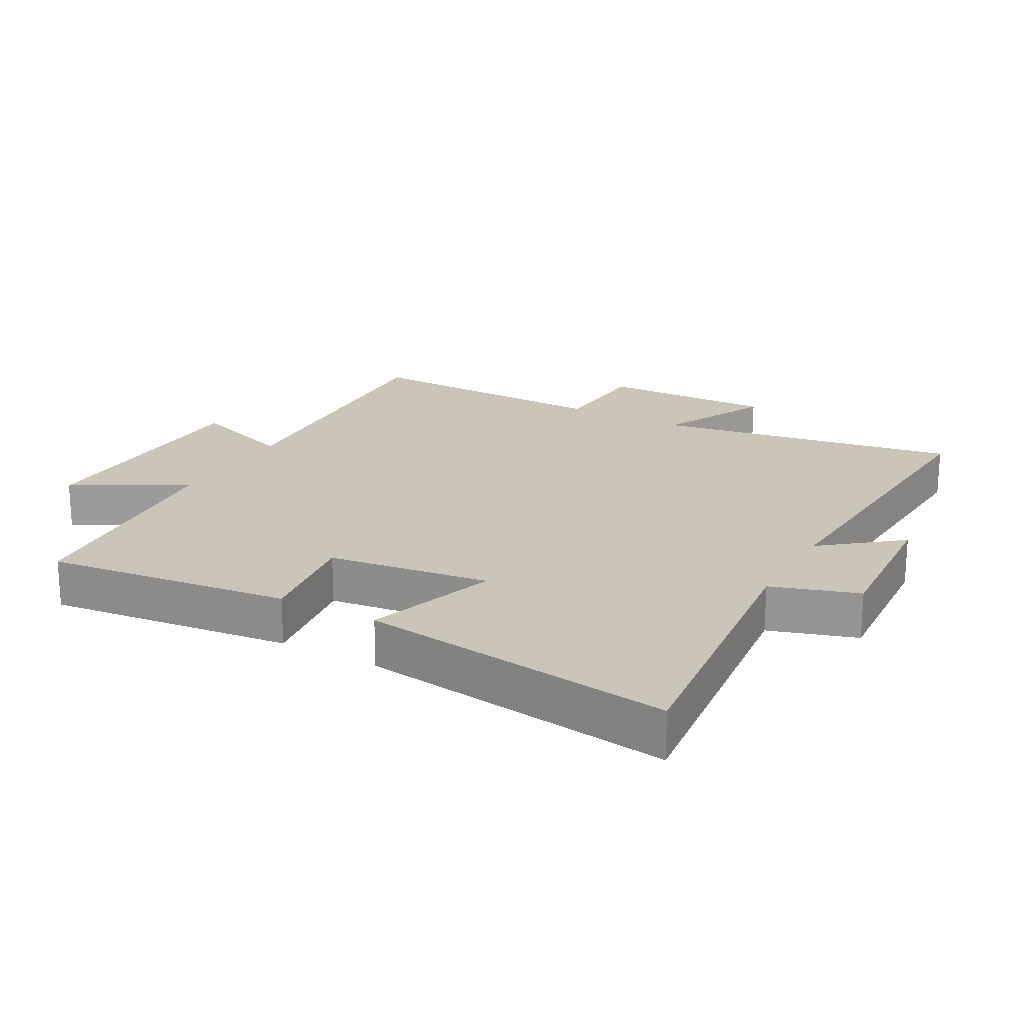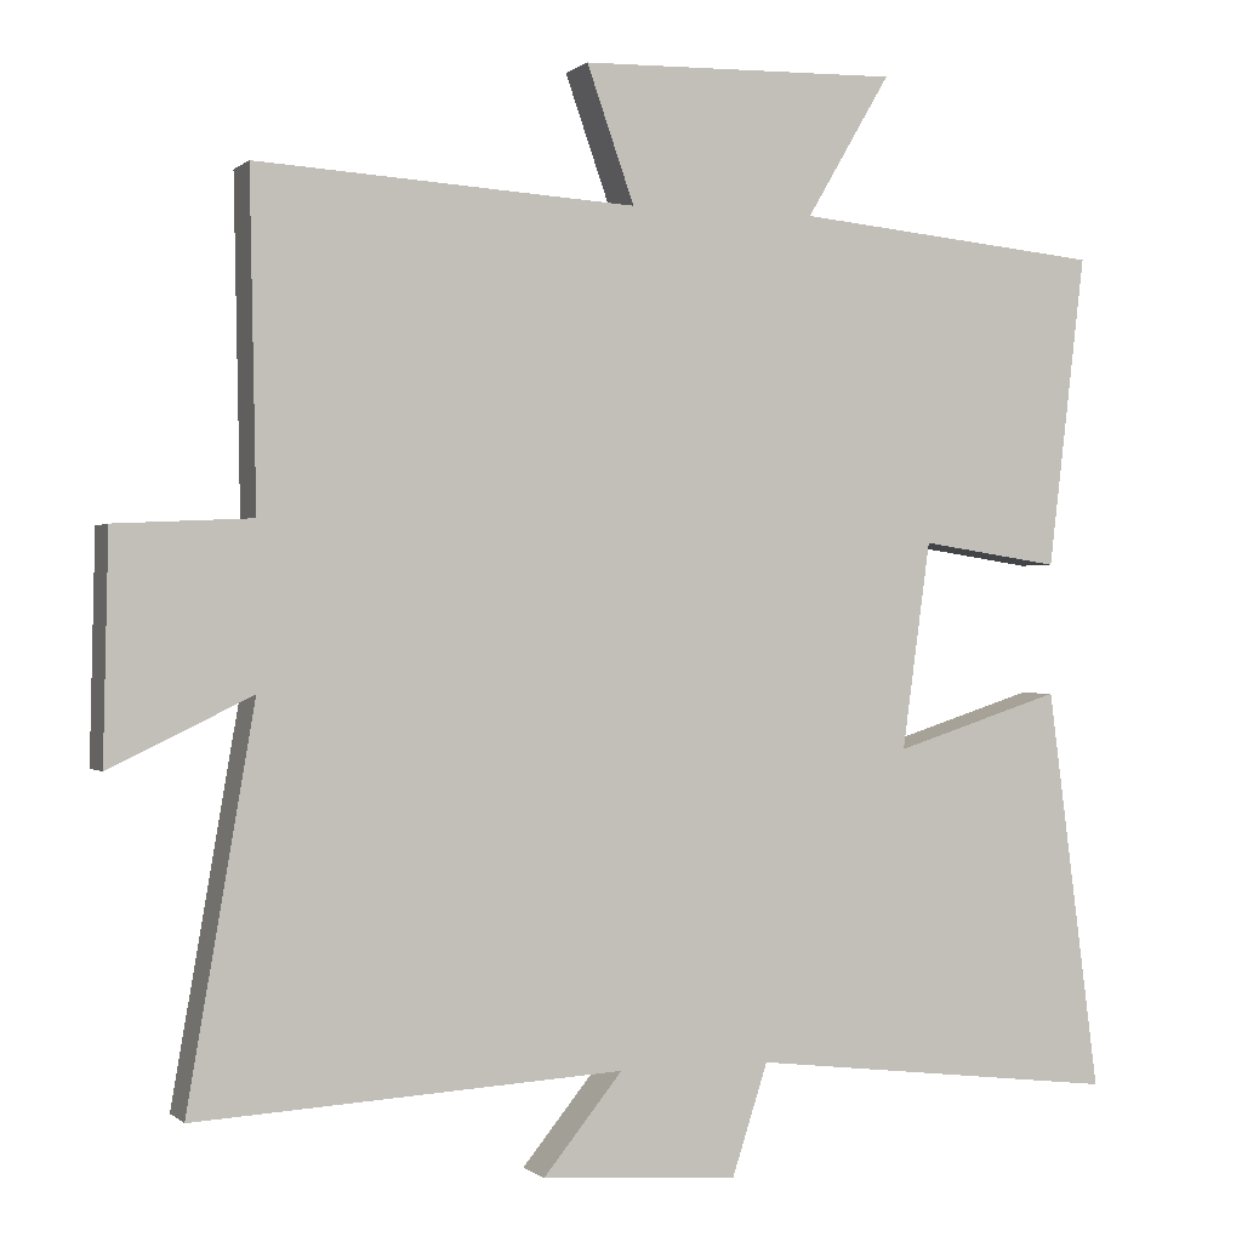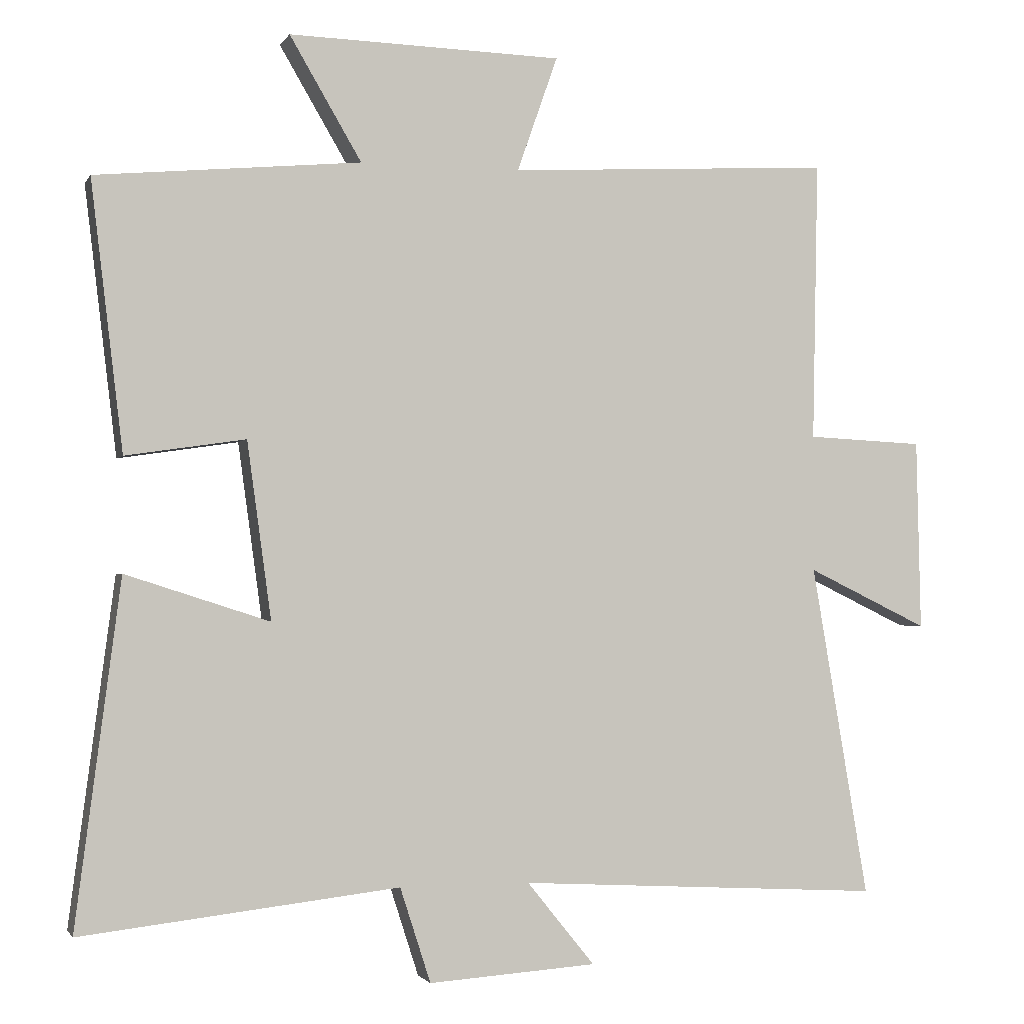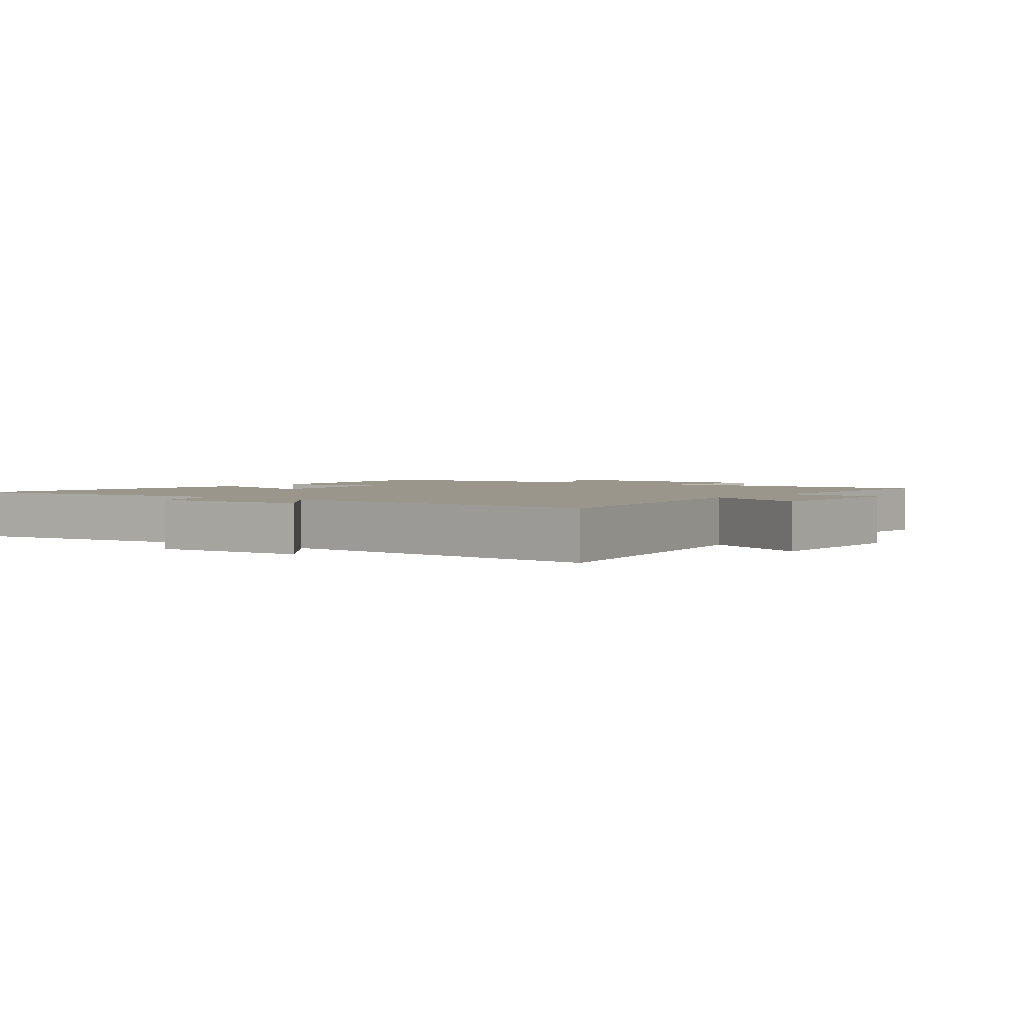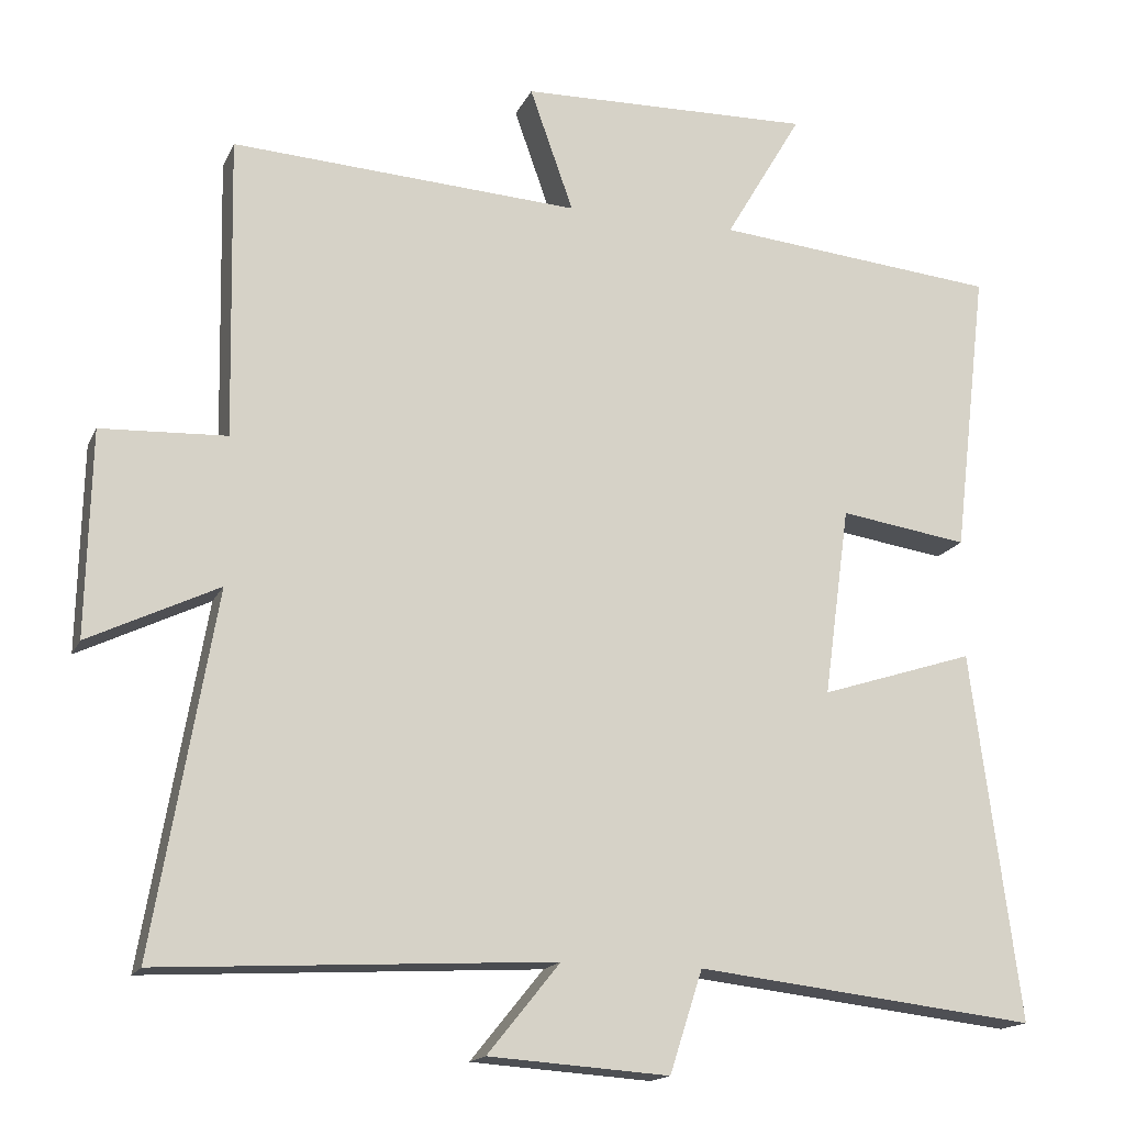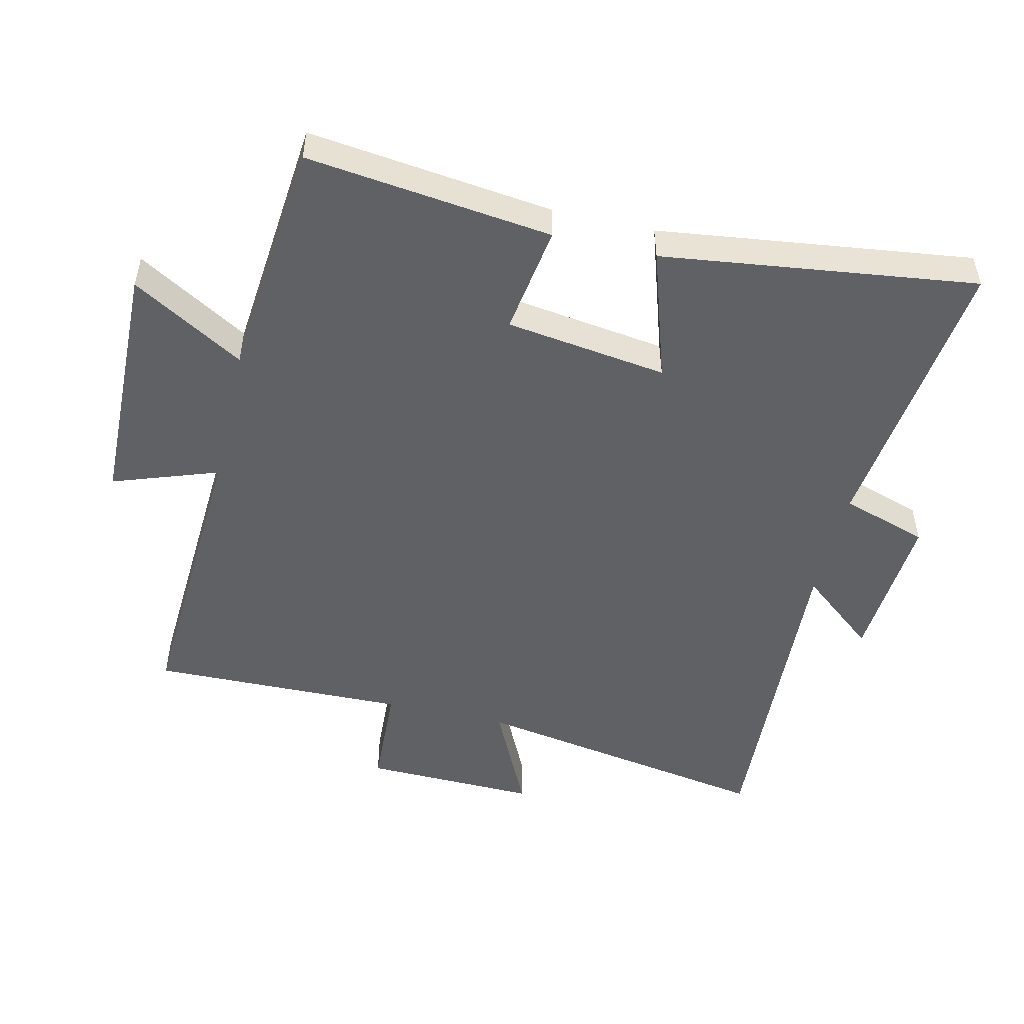
<metadata>
{"format":"obj","ext":"obj","renderer":"f3d","projection":"perspective","resolution":1024,"background":"white","views":[{"elev":20.5,"azim":119.2,"up":"+Y"},{"elev":-0.2,"azim":-21.8,"up":"+Z"},{"elev":-1.8,"azim":163.7,"up":"+Z"},{"elev":2.3,"azim":-142.8,"up":"+Y"},{"elev":-16.4,"azim":-18.3,"up":"+Z"},{"elev":-50.2,"azim":76.8,"up":"+Y"}]}
</metadata>
<code>
v -0.58 0.07 -0.529
v -0.5 0.07 -0.062
v -0.67 0.07 -0.144
v -0.664 0.07 0.124
v -0.5 0.07 0.132
v -0.508 0.07 0.526
v -0.052 0.07 0.5
v -0.109 0.07 0.662
v 0.275 0.07 0.672
v 0.174 0.07 0.5
v 0.545 0.07 0.465
v 0.5 0.07 0.089
v 0.332 0.07 0.114
v 0.298 0.07 -0.134
v 0.5 0.07 -0.069
v 0.563 0.07 -0.551
v 0.117 0.07 -0.5
v 0.074 0.07 -0.633
v -0.162 0.07 -0.617
v -0.067 0.07 -0.5
v -0.58 0 -0.529
v -0.5 0 -0.062
v -0.67 0 -0.144
v -0.664 0 0.124
v -0.5 0 0.132
v -0.508 0 0.526
v -0.052 0 0.5
v -0.109 0 0.662
v 0.275 0 0.672
v 0.174 0 0.5
v 0.545 0 0.465
v 0.5 0 0.089
v 0.332 0 0.114
v 0.298 0 -0.134
v 0.5 0 -0.069
v 0.563 0 -0.551
v 0.117 0 -0.5
v 0.074 0 -0.633
v -0.162 0 -0.617
v -0.067 0 -0.5
f 17 18 19 20
f 14 15 16 17
f 13 14 17 20
f 10 11 12 13
f 20 1 2
f 13 20 2
f 10 13 2
f 7 8 9 10
f 5 6 7
f 10 2 3
f 7 10 3
f 5 7 3
f 3 4 5
f 40 39 38 37
f 37 36 35 34
f 40 37 34 33
f 33 32 31 30
f 22 21 40
f 22 40 33
f 22 33 30
f 30 29 28 27
f 27 26 25
f 23 22 30
f 23 30 27
f 23 27 25
f 25 24 23
f 1 21 22 2
f 2 22 23 3
f 3 23 24 4
f 4 24 25 5
f 5 25 26 6
f 6 26 27 7
f 7 27 28 8
f 8 28 29 9
f 9 29 30 10
f 10 30 31 11
f 11 31 32 12
f 12 32 33 13
f 13 33 34 14
f 14 34 35 15
f 15 35 36 16
f 16 36 37 17
f 17 37 38 18
f 18 38 39 19
f 19 39 40 20
f 20 40 21 1

</code>
